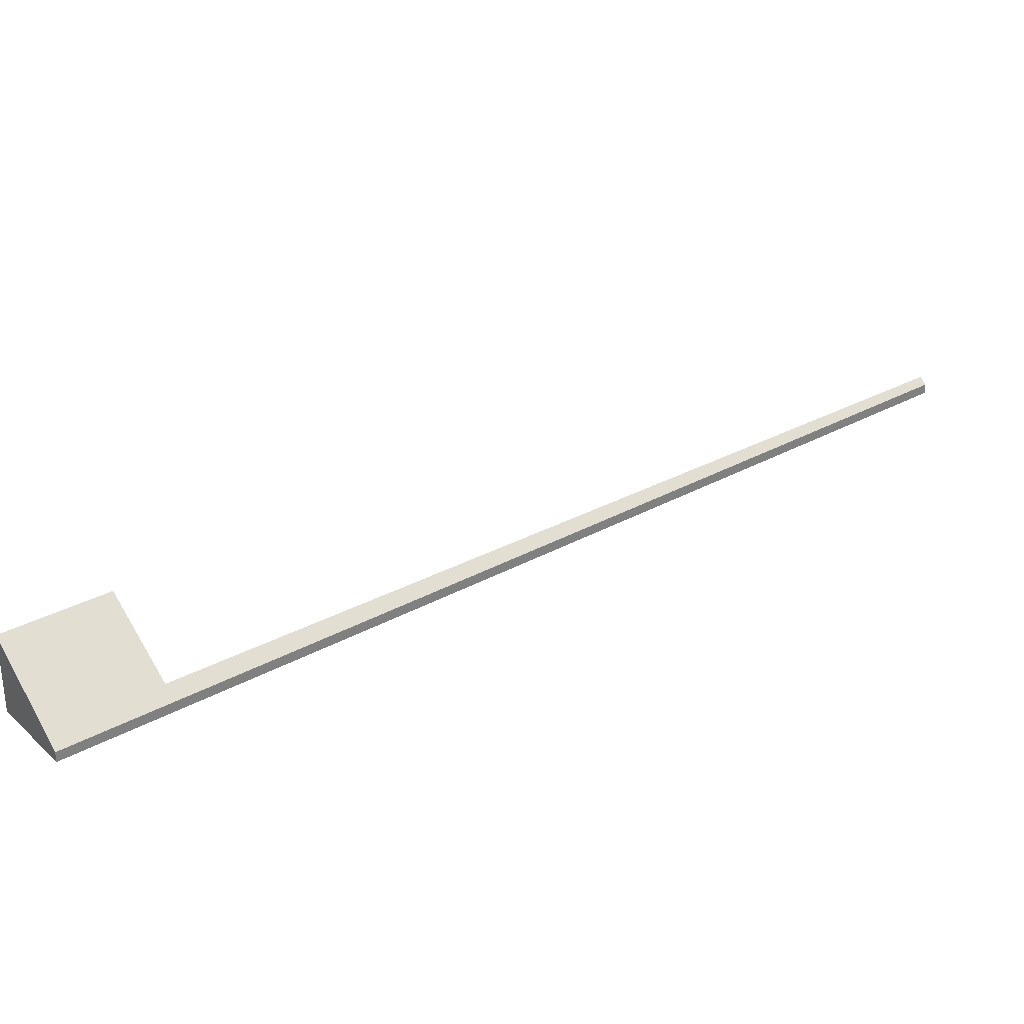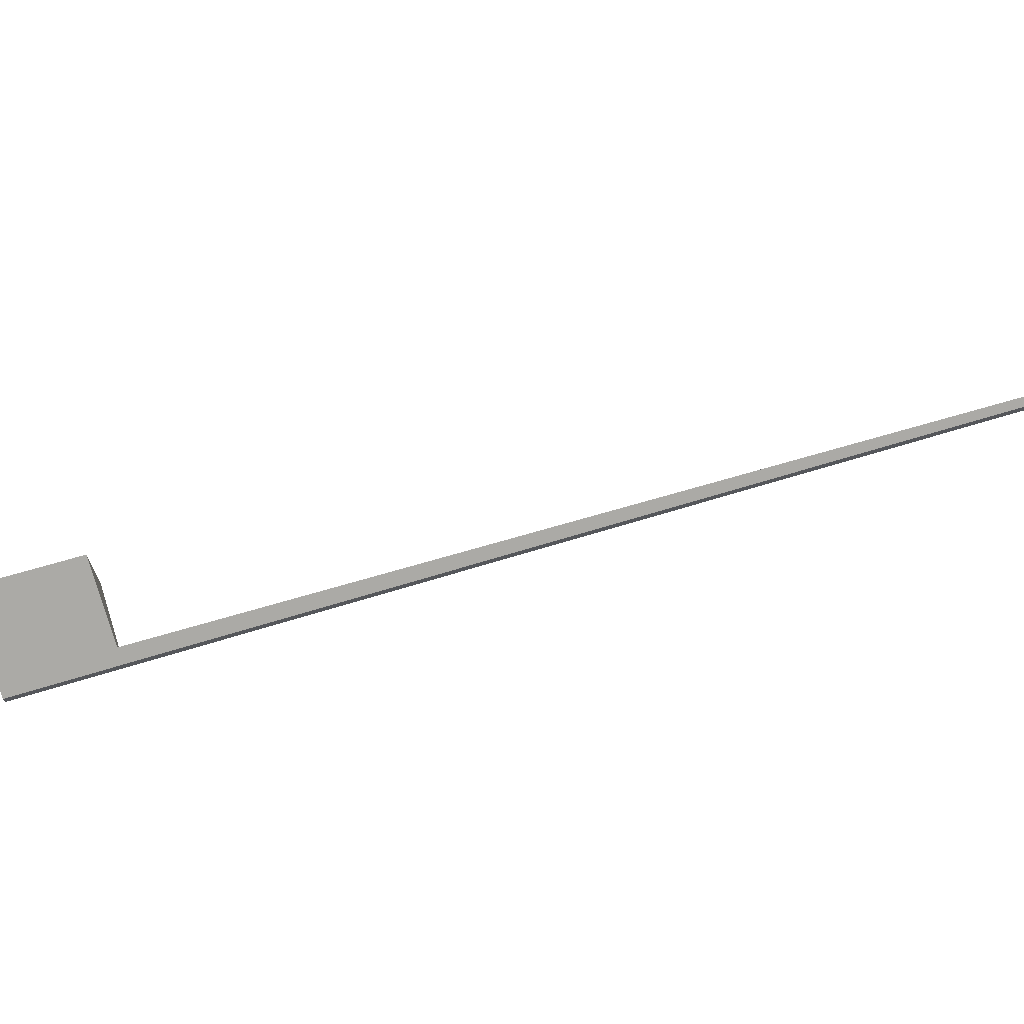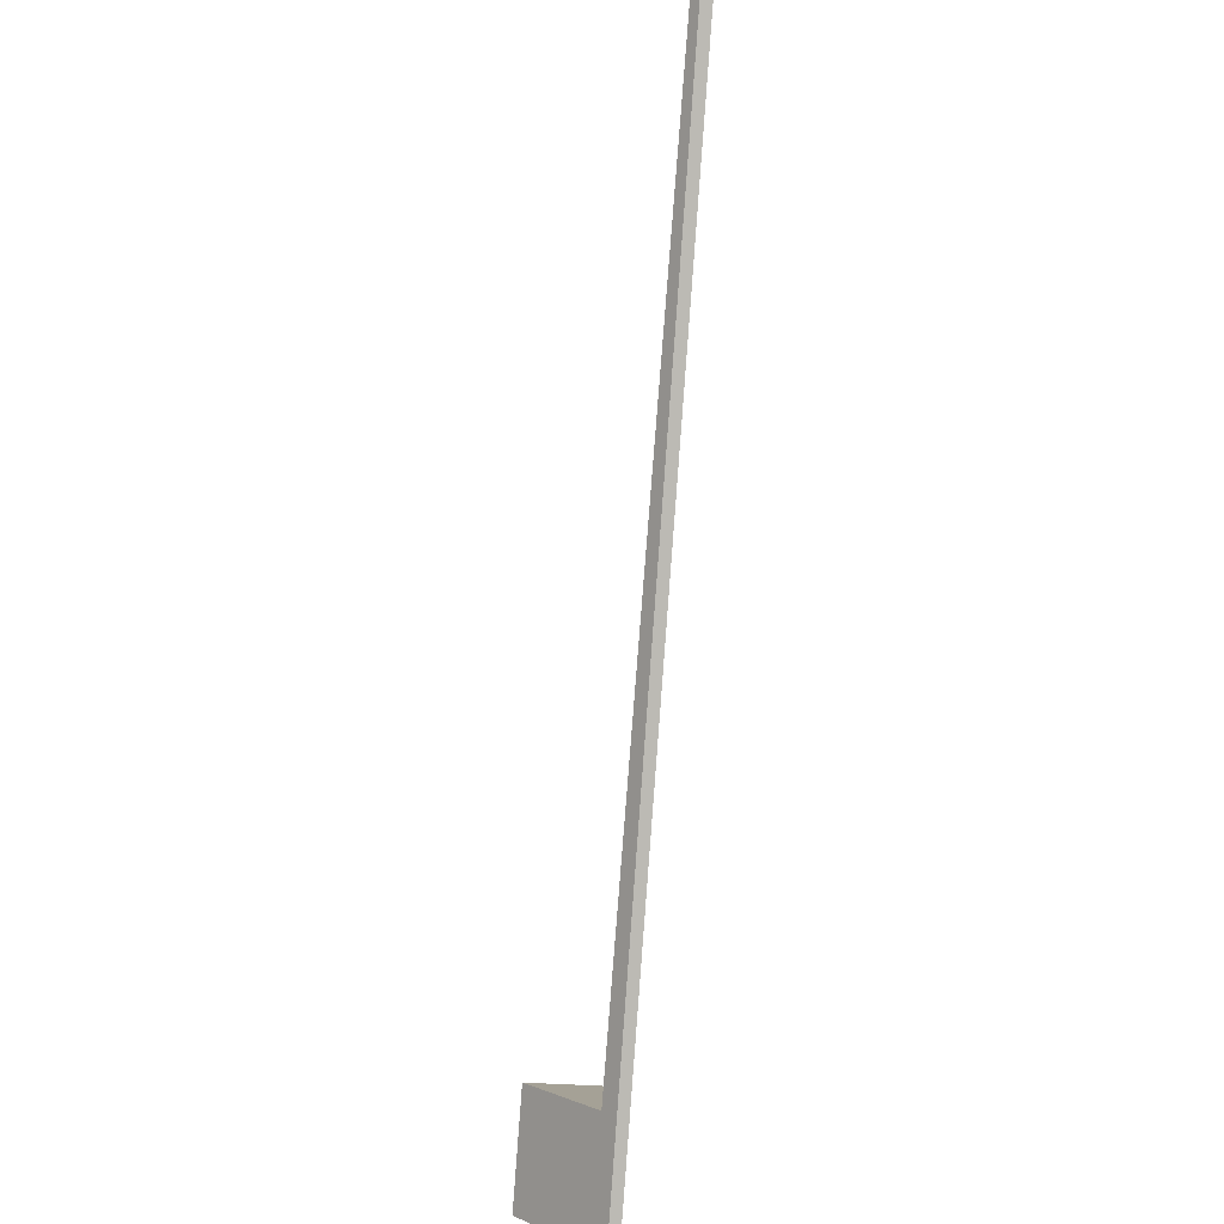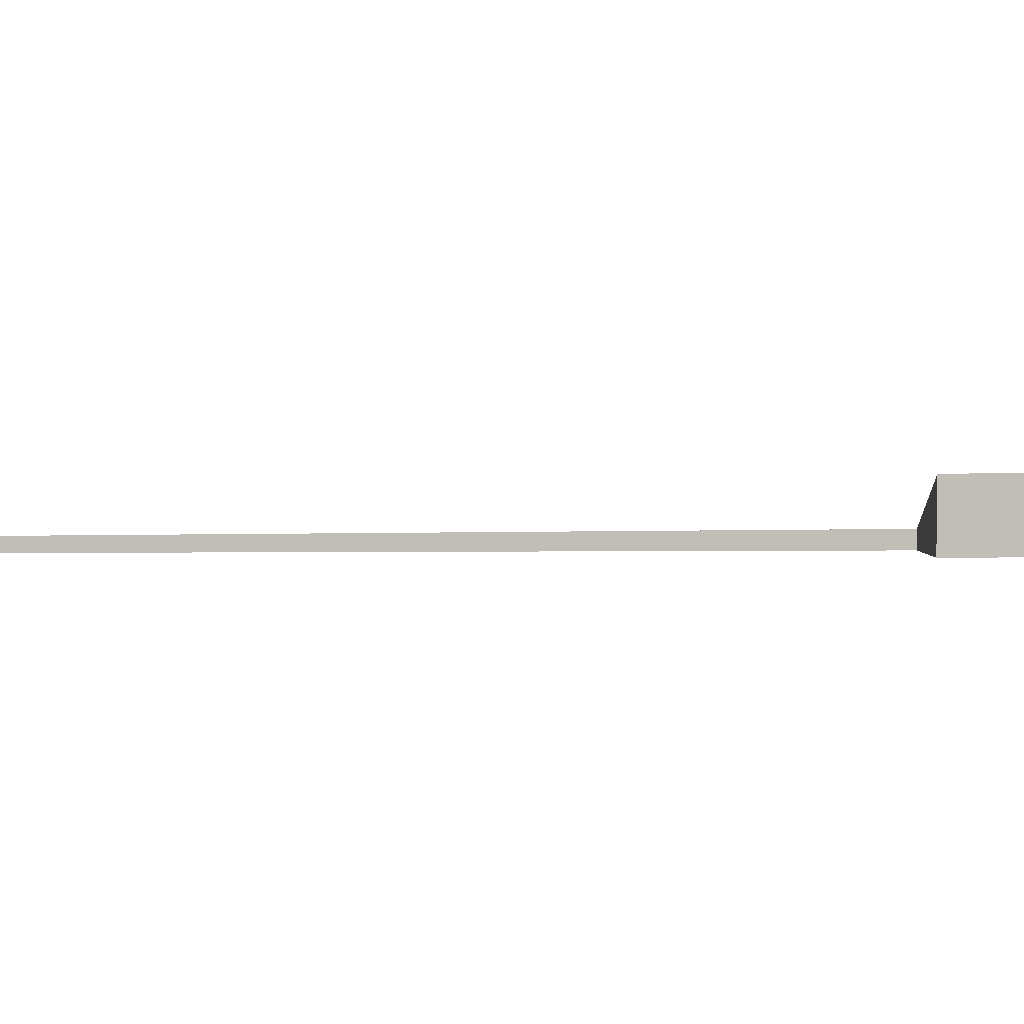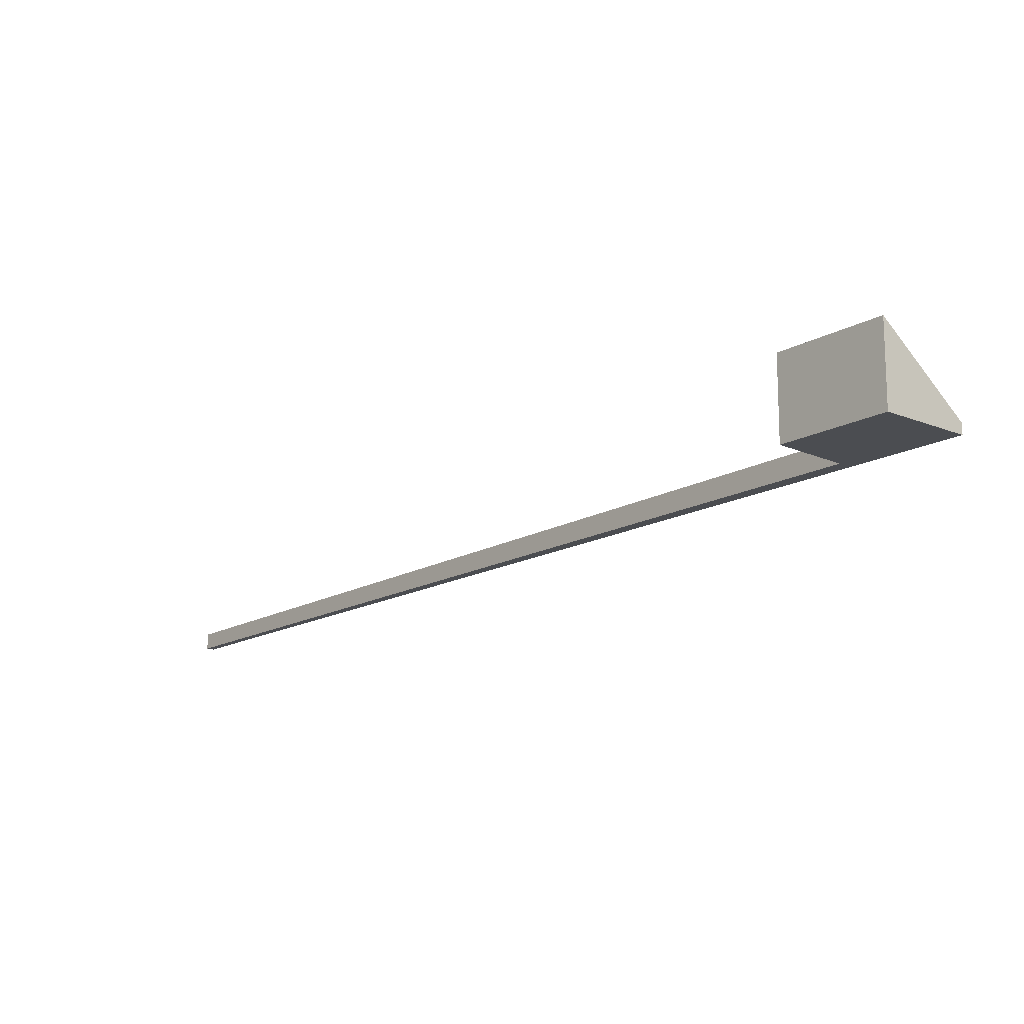
<metadata>
{"format":"obj","ext":"obj","renderer":"f3d","projection":"perspective","resolution":1024,"background":"white","views":[{"elev":31.0,"azim":-165.7,"up":"+Y"},{"elev":68.3,"azim":-144.3,"up":"+Y"},{"elev":-30.6,"azim":-96.8,"up":"+Z"},{"elev":4.2,"azim":50.5,"up":"+Y"},{"elev":-15.9,"azim":101.4,"up":"+Y"}]}
</metadata>
<code>
v  0 0.531 3.251e-17
v  0.328 0.847 0.253
v  29.73 0.531 -39.02
v  30.31 1.097 -38.56
v  33.47 0.531 -43.94
v  30.41 1.098 -38.69
v  33.62 4.119 -36.38
v  33.79 4.12 -36.61
v  37.19 4.142 -41.02
v  37.17 4.12 -41.04
v  0.328 -1.549e-17 0.253
v  30.31 2.361e-15 -38.56
v  30.41 2.369e-15 -38.69
v  33.62 2.228e-15 -36.38
v  37.19 2.512e-15 -41.02
v  33.79 2.242e-15 -36.61
v  0 0 0
v  37.17 2.513e-15 -41.04
v  33.47 2.69e-15 -43.94
v  29.73 2.389e-15 -39.02
g defaultobject
f 1 2 3
f 4 3 2
f 5 3 4
f 6 5 4
f 7 5 6
f 8 5 7
f 9 5 8
f 10 5 9
f 11 4 2
f 4 11 12
f 4 12 6
f 6 12 13
f 14 8 7
f 8 14 9
f 9 14 15
f 15 14 16
f 6 14 7
f 14 6 13
f 1 11 2
f 11 1 17
f 15 10 9
f 10 15 18
f 18 5 10
f 5 18 19
f 19 3 5
f 3 19 20
f 3 20 1
f 1 20 17
f 18 15 19
f 16 19 15
f 13 19 16
f 20 19 13
f 14 13 16
f 12 20 13
f 17 20 12
f 11 17 12

</code>
